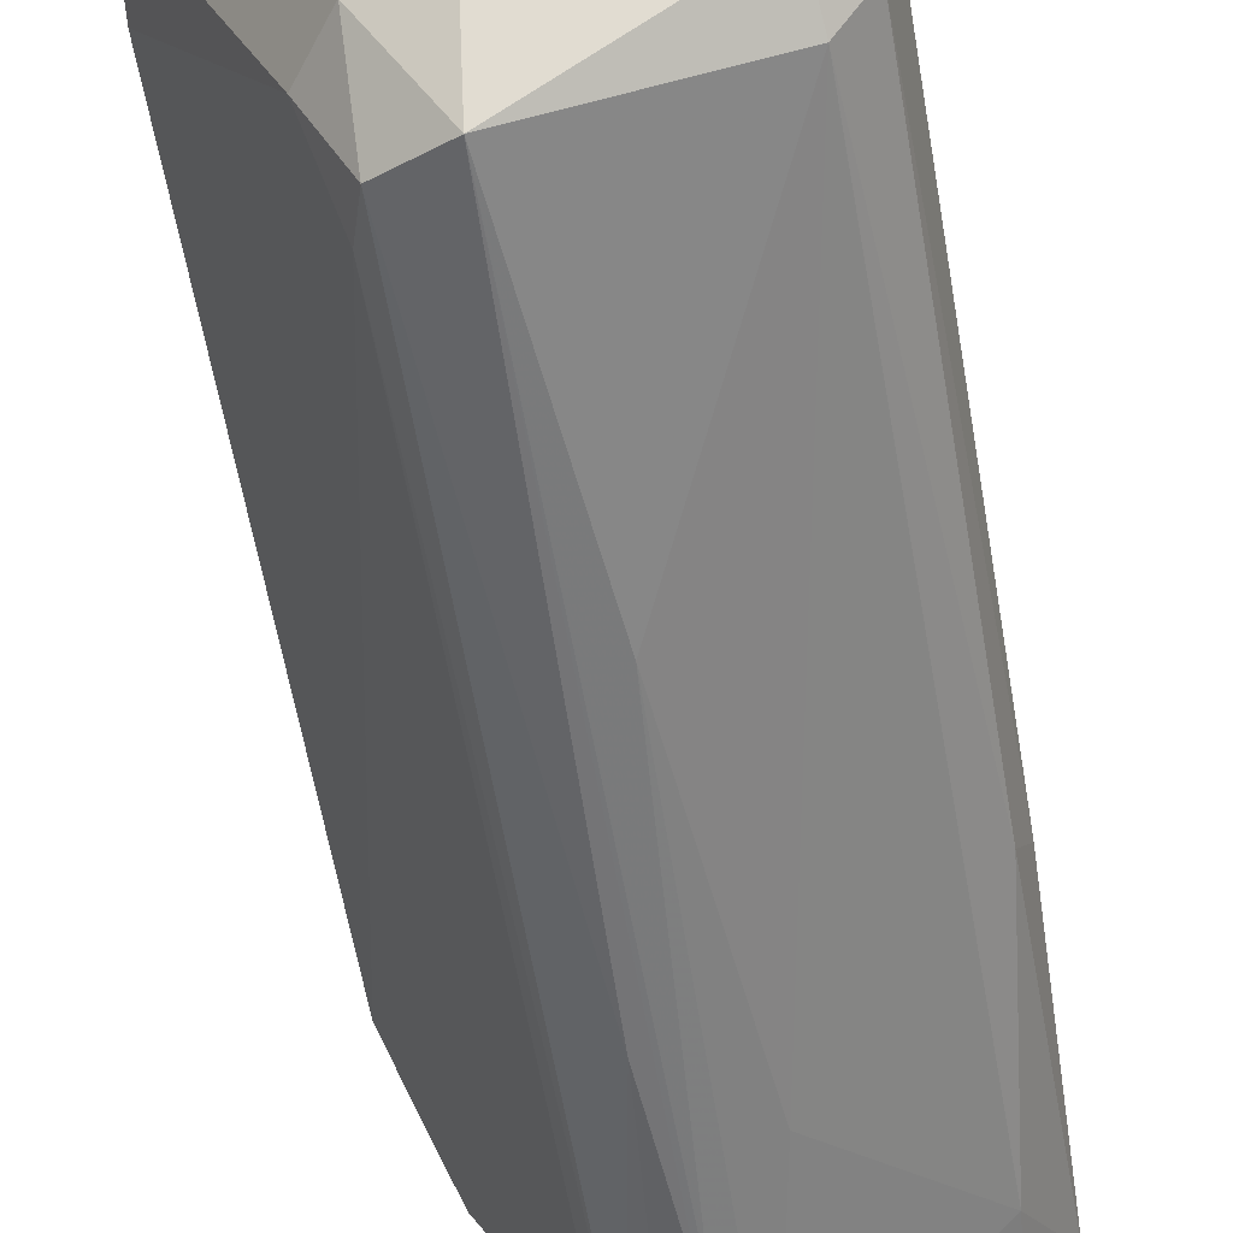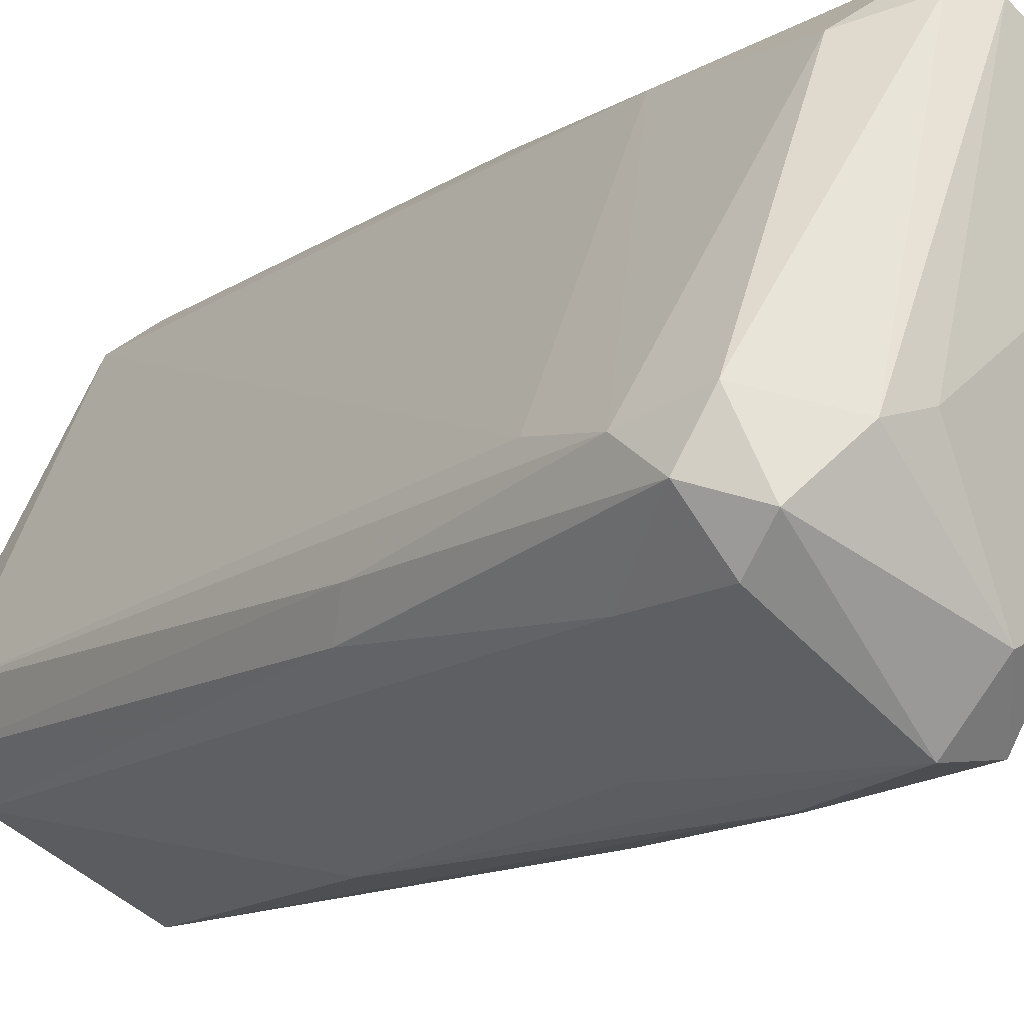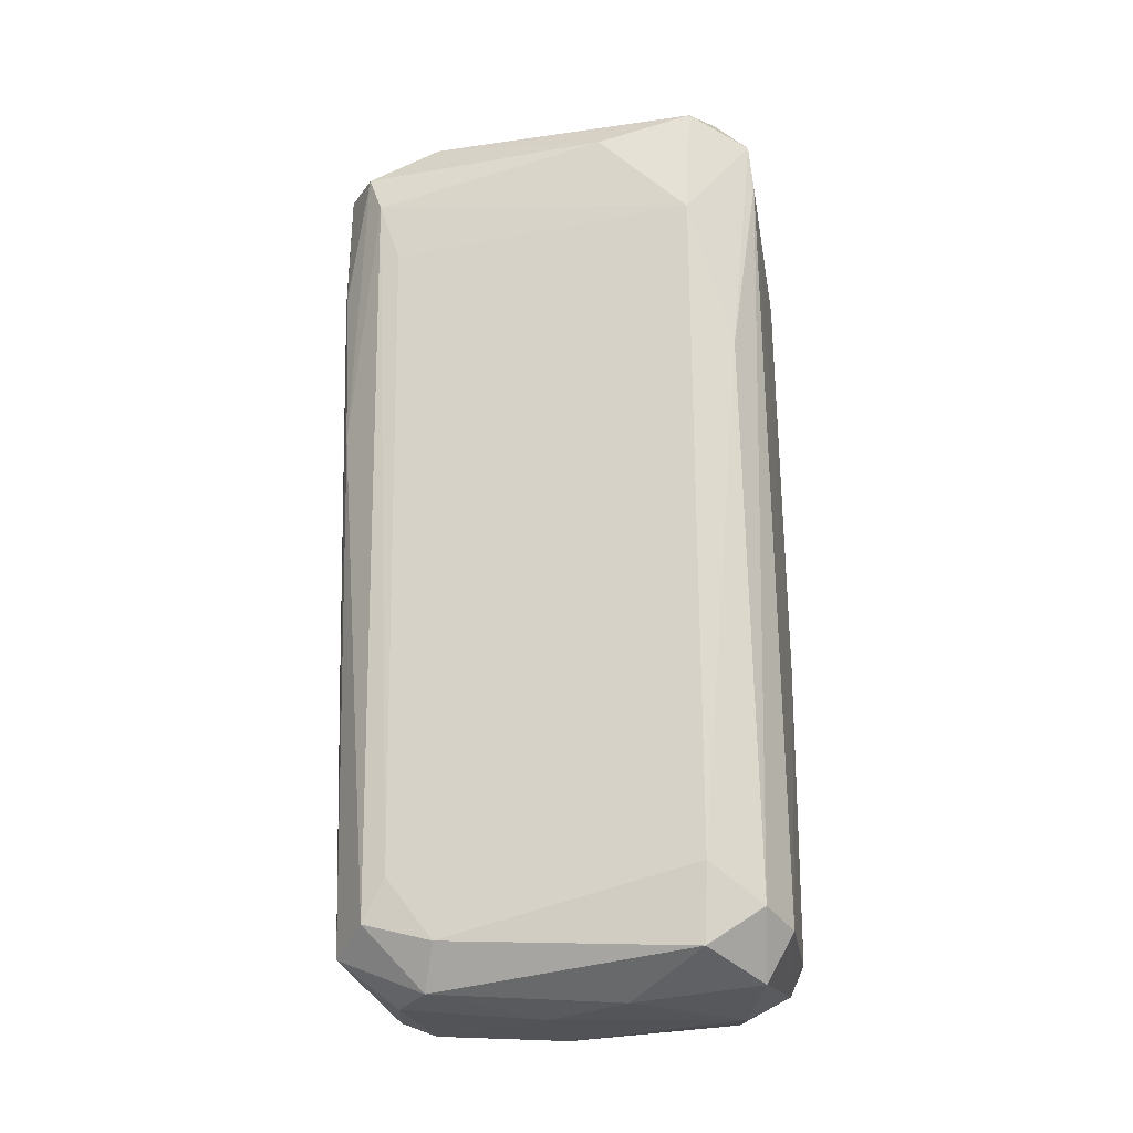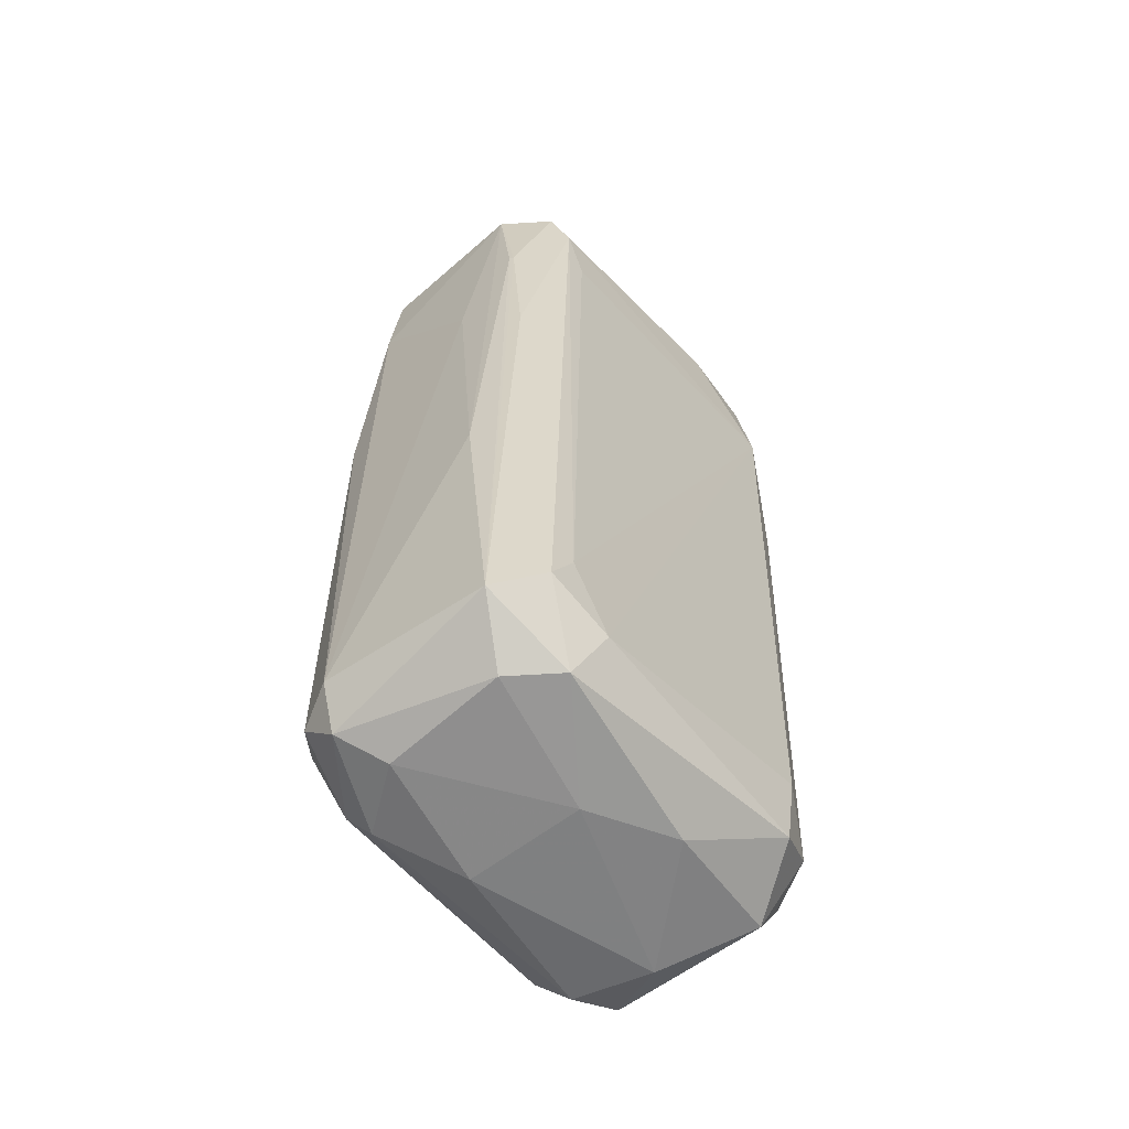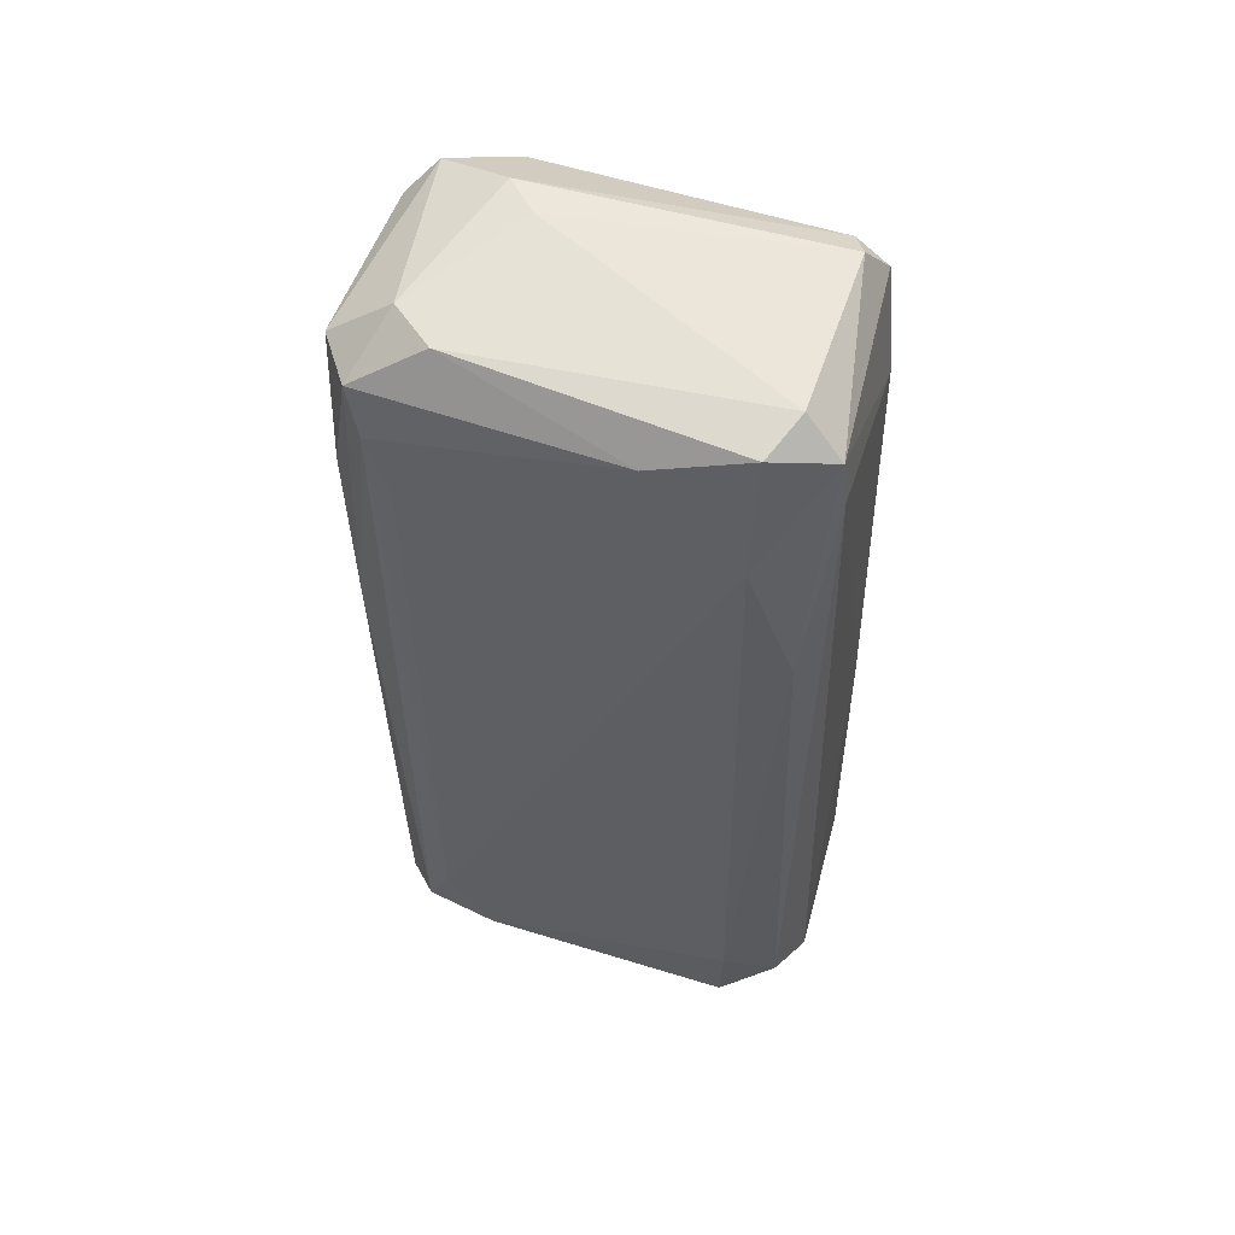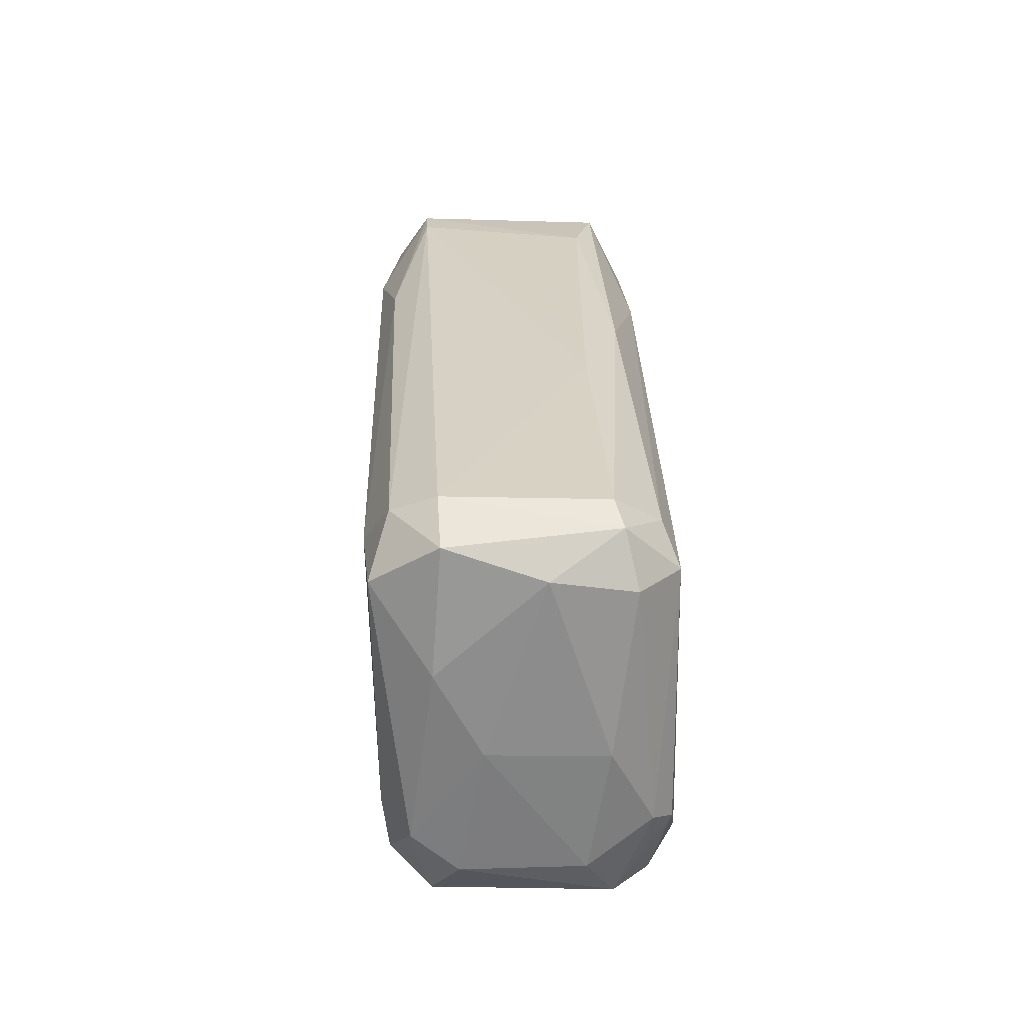
<metadata>
{"format":"obj","ext":"obj","renderer":"f3d","projection":"perspective","resolution":1024,"background":"white","views":[{"elev":-55.0,"azim":-169.5,"up":"+Y"},{"elev":-15.7,"azim":-35.8,"up":"+Y"},{"elev":-22.1,"azim":76.1,"up":"+Z"},{"elev":-61.1,"azim":14.6,"up":"+Z"},{"elev":53.2,"azim":82.1,"up":"+Z"},{"elev":-62.7,"azim":156.2,"up":"+Z"}]}
</metadata>
<code>
o convex_0
v 0.003284 0.04478 0.06403
v 0.000465 -0.04832 0.05461
v 0.001404 -0.04832 0.05461
v 0.007982 0.03254 -0.09205
v -0.04091 -0.0154 -0.07608
v 0.0362 0.01563 -0.08454
v -0.03809 -0.02198 0.08094
v 0.03902 0.01563 0.08659
v 0.008922 -0.04172 -0.07796
v -0.01552 0.03914 -0.08078
v -0.01364 0.03443 0.07908
v 0.03055 0.03443 -0.07984
v -0.03339 -0.03139 -0.07889
v 0.01269 -0.04361 0.07154
v 0.03714 0.02879 0.08189
v -0.02022 -0.0154 0.09319
v -0.02398 -0.02104 -0.09206
v 0.001404 0.04667 -0.07984
v 0.04184 0.01375 0.06308
v 0.002344 0.0382 0.0913
v -0.002354 -0.04737 0.08094
v -0.001415 -0.04455 -0.08264
v -0.03715 -0.0107 0.05368
v -0.03245 -0.03232 0.06403
v 0.008922 -0.02951 -0.09017
v 0.0108 -0.03139 0.08847
v 0.03714 0.02691 -0.07701
v -0.003294 0.04667 0.004773
v -0.03151 -0.006934 -0.09017
v -0.01364 0.03819 0.04709
v 0.03808 0.01563 -0.06948
v -0.03809 -0.02762 0.01793
v 0.01551 -0.0295 -0.08171
v -0.006113 -0.04549 -0.02528
v -0.03433 -0.01164 0.0847
v 0.03244 0.02314 0.08942
v -0.001415 0.04384 0.08377
v 0.01927 0.006222 -0.09205
v -0.007992 0.03632 -0.09017
v -0.03056 -0.02574 0.08942
v 0.03714 0.02974 0.07248
v 0.02773 0.02974 -0.08924
v 0.0409 0.02315 0.03394
v -0.03903 -0.02386 -0.08076
v 0.004223 0.04572 -0.01965
v -0.0174 0.004344 -0.09301
v 0.03338 -0.00223 0.08094
v -0.03056 -0.03232 0.08282
v 0.001404 -0.03609 0.08942
v -0.00988 0.04384 -0.07419
v -0.03245 -0.02668 -0.08829
v 0.008922 -0.04549 0.08001
v -0.002354 -0.03232 -0.09112
v -0.03809 -0.01446 0.07059
v 0.01457 -0.03984 0.05931
v -0.004234 0.0382 0.08847
v -0.01176 -0.01257 0.09319
v -0.01082 -0.04361 0.03769
v -0.03997 -0.02104 0.02263
v 0.004223 -0.005056 -0.09301
v -0.001415 0.04478 -0.08549
v 0.003284 -0.04737 0.02169
v 0.01175 -0.03796 -0.06948
v -0.03621 -0.007873 -0.08547
f 51 44 64
f 15 8 19
f 2 3 21
f 3 2 22
f 10 5 23
f 9 22 25
f 10 23 30
f 6 27 31
f 24 7 32
f 13 24 32
f 25 6 33
f 9 25 33
f 6 31 33
f 31 19 33
f 2 21 34
f 22 2 34
f 13 22 34
f 8 15 36
f 15 20 36
f 26 8 36
f 15 1 37
f 20 15 37
f 1 28 37
f 30 11 37
f 28 30 37
f 6 25 38
f 29 10 39
f 35 7 40
f 16 35 40
f 1 15 41
f 27 12 41
f 27 6 42
f 12 27 42
f 38 4 42
f 6 38 42
f 15 19 43
f 19 31 43
f 31 27 43
f 41 15 43
f 27 41 43
f 13 32 44
f 12 18 45
f 28 1 45
f 18 28 45
f 1 41 45
f 41 12 45
f 17 29 46
f 39 4 46
f 29 39 46
f 19 8 47
f 14 19 47
f 8 26 47
f 7 24 48
f 24 21 48
f 40 7 48
f 21 40 48
f 40 21 49
f 16 40 49
f 28 18 50
f 10 30 50
f 30 28 50
f 22 13 51
f 29 17 51
f 13 44 51
f 21 3 52
f 14 47 52
f 47 26 52
f 49 21 52
f 26 49 52
f 25 22 53
f 22 51 53
f 51 17 53
f 23 5 54
f 11 30 54
f 30 23 54
f 7 35 54
f 35 11 54
f 19 14 55
f 16 20 56
f 35 16 56
f 11 35 56
f 37 11 56
f 20 37 56
f 20 16 57
f 36 20 57
f 26 36 57
f 49 26 57
f 16 49 57
f 24 13 58
f 21 24 58
f 34 21 58
f 13 34 58
f 32 7 59
f 5 44 59
f 44 32 59
f 54 5 59
f 7 54 59
f 4 38 60
f 38 25 60
f 17 46 60
f 46 4 60
f 25 53 60
f 53 17 60
f 18 12 61
f 4 39 61
f 39 10 61
f 42 4 61
f 12 42 61
f 10 50 61
f 50 18 61
f 9 14 62
f 3 22 62
f 22 9 62
f 52 3 62
f 14 52 62
f 14 9 63
f 9 33 63
f 33 19 63
f 55 14 63
f 19 55 63
f 5 10 64
f 10 29 64
f 44 5 64
f 29 51 64

</code>
